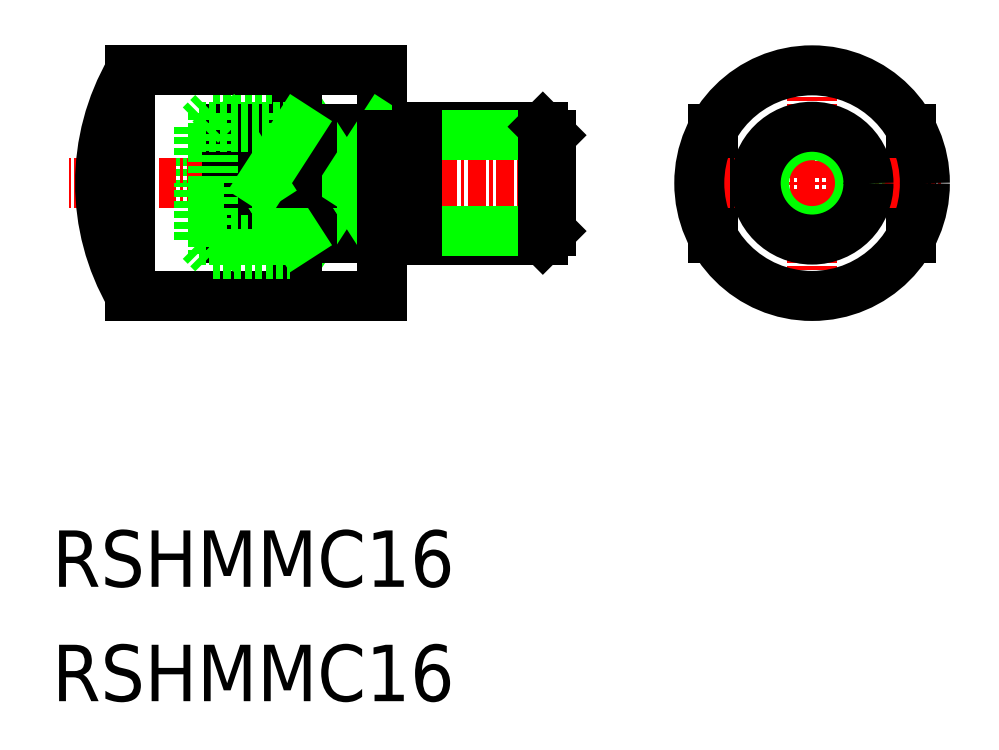
<metadata>
{"format":"dxf","ext":"dxf","renderer":"ezdxf+matplotlib","layout":"modelspace","background":"white","min_lineweight":24,"dpi":150}
</metadata>
<code>
0
SECTION
2
ENTITIES
0
TEXT
8
0
10
-139.3
20
1554
30
0
40
4
1
RSHMMC16
0
TEXT
8
0
10
-139.3
20
1545
30
0
40
4
1
RSHMMC16
0
LINE
8
0
10
-78.43
20
1586
30
0
11
-78.43
21
1578
31
0
0
LINE
8
0
10
-92.43
20
1586
30
0
11
-92.43
21
1578
31
0
0
LINE
8
0
10
-115.9
20
1578
30
0
11
-120.9
21
1578
31
0
0
LINE
8
0
10
-120.9
20
1578
30
0
11
-118.4
21
1582
31
0
0
LINE
8
0
10
-120.9
20
1582
30
0
11
-120.9
21
1578
31
0
0
LINE
8
0
10
-118.4
20
1582
30
0
11
-115.9
21
1578
31
0
0
LINE
8
CENTER
10
-94.47
20
1582
30
0
11
-76.3
21
1582
31
0
0
LINE
8
0
10
-121.9
20
1574
30
0
11
-121.9
21
1582
31
0
0
LINE
8
CENTER
10
-85.43
20
1592
30
0
11
-85.43
21
1573
31
0
0
LINE
8
0
10
-115.9
20
1590
30
0
11
-115.9
21
1574
31
0
0
CIRCLE
8
0
10
-85.43
20
1582
30
0
40
8
0
LINE
8
0
10
-128.9
20
1586
30
0
11
-128.9
21
1582
31
0
0
LINE
8
0
10
-127.9
20
1587
30
0
11
-122.4
21
1587
31
0
0
LINE
8
0
10
-133.8
20
1590
30
0
11
-115.9
21
1590
31
0
0
LINE
8
CENTER
10
-114.5
20
1582
30
0
11
-138.1
21
1582
31
0
0
LINE
8
0
10
-133.8
20
1574
30
0
11
-115.9
21
1574
31
0
0
LINE
8
0
10
-121.9
20
1578
30
0
11
-126.9
21
1578
31
0
0
LINE
8
0
10
-126.9
20
1578
30
0
11
-124.4
21
1582
31
0
0
LINE
8
0
10
-126.9
20
1582
30
0
11
-126.9
21
1578
31
0
0
LINE
8
0
10
-124.4
20
1582
30
0
11
-121.9
21
1578
31
0
0
LINE
8
0
10
-115.9
20
1586
30
0
11
-120.9
21
1586
31
0
0
LINE
8
0
10
-120.9
20
1586
30
0
11
-118.4
21
1582
31
0
0
LINE
8
0
10
-120.9
20
1582
30
0
11
-120.9
21
1586
31
0
0
LINE
8
0
10
-118.4
20
1582
30
0
11
-115.9
21
1586
31
0
0
LINE
8
0
10
-121.9
20
1590
30
0
11
-121.9
21
1582
31
0
0
LINE
8
0
10
-121.9
20
1586
30
0
11
-126.9
21
1586
31
0
0
LINE
8
0
10
-126.9
20
1586
30
0
11
-124.4
21
1582
31
0
0
LINE
8
0
10
-126.9
20
1582
30
0
11
-126.9
21
1586
31
0
0
LINE
8
0
10
-124.4
20
1582
30
0
11
-121.9
21
1586
31
0
0
LINE
8
0
10
-127.9
20
1587
30
0
11
-128.9
21
1586
31
0
0
LINE
8
0
10
-128.9
20
1578
30
0
11
-128.9
21
1582
31
0
0
LINE
8
0
10
-127.9
20
1577
30
0
11
-128.9
21
1578
31
0
0
LINE
8
0
10
-127.9
20
1577
30
0
11
-122.4
21
1577
31
0
0
LINE
8
0
10
-127.9
20
1587
30
0
11
-127.9
21
1577
31
0
0
CIRCLE
8
0
10
-85.43
20
1582
30
0
40
3.4
0
CIRCLE
8
0
10
-85.43
20
1582
30
0
40
4
0
LINE
8
CENTER
10
-102.6
20
1582
30
0
11
-115.9
21
1582
31
0
0
LINE
8
0
10
-104.5
20
1578
30
0
11
-113.4
21
1578
31
0
0
LINE
8
0
10
-103.9
20
1579
30
0
11
-104.5
21
1578
31
0
0
LINE
8
0
10
-104.5
20
1586
30
0
11
-113.4
21
1586
31
0
0
LINE
8
0
10
-103.9
20
1579
30
0
11
-113.4
21
1579
31
0
0
LINE
8
0
10
-103.9
20
1586
30
0
11
-113.4
21
1586
31
0
0
LINE
8
0
10
-113.4
20
1585
30
0
11
-113.4
21
1585
31
0
0
LINE
8
0
10
-103.9
20
1586
30
0
11
-103.9
21
1579
31
0
0
LINE
8
0
10
-104.5
20
1586
30
0
11
-103.9
21
1586
31
0
0
LINE
8
0
10
-115.9
20
1579
30
0
11
-113.4
21
1579
31
0
0
LINE
8
0
10
-113.4
20
1579
30
0
11
-113.4
21
1579
31
0
0
LINE
8
0
10
-113.4
20
1586
30
0
11
-113.4
21
1578
31
0
0
LINE
8
0
10
-104.5
20
1586
30
0
11
-104.5
21
1578
31
0
0
LINE
8
0
10
-115.9
20
1586
30
0
11
-113.4
21
1586
31
0
0
LINE
8
0
10
-115.9
20
1585
30
0
11
-115.9
21
1580
31
0
0
ARC
8
0
10
-119.9
20
1582
30
0
40
16
50
150
51
210
0
LINE
8
0
10
-133.8
20
1590
30
0
11
-133.8
21
1574
31
0
0
LINE
8
0
10
-128.9
20
1586
30
0
11
-121.9
21
1586
31
0
0
LINE
8
0
10
-128.9
20
1578
30
0
11
-121.9
21
1578
31
0
0
LINE
8
0
10
-122.4
20
1587
30
0
11
-122.4
21
1586
31
0
0
LINE
8
0
10
-122.4
20
1577
30
0
11
-122.4
21
1578
31
0
0
ENDSEC
0
EOF

</code>
